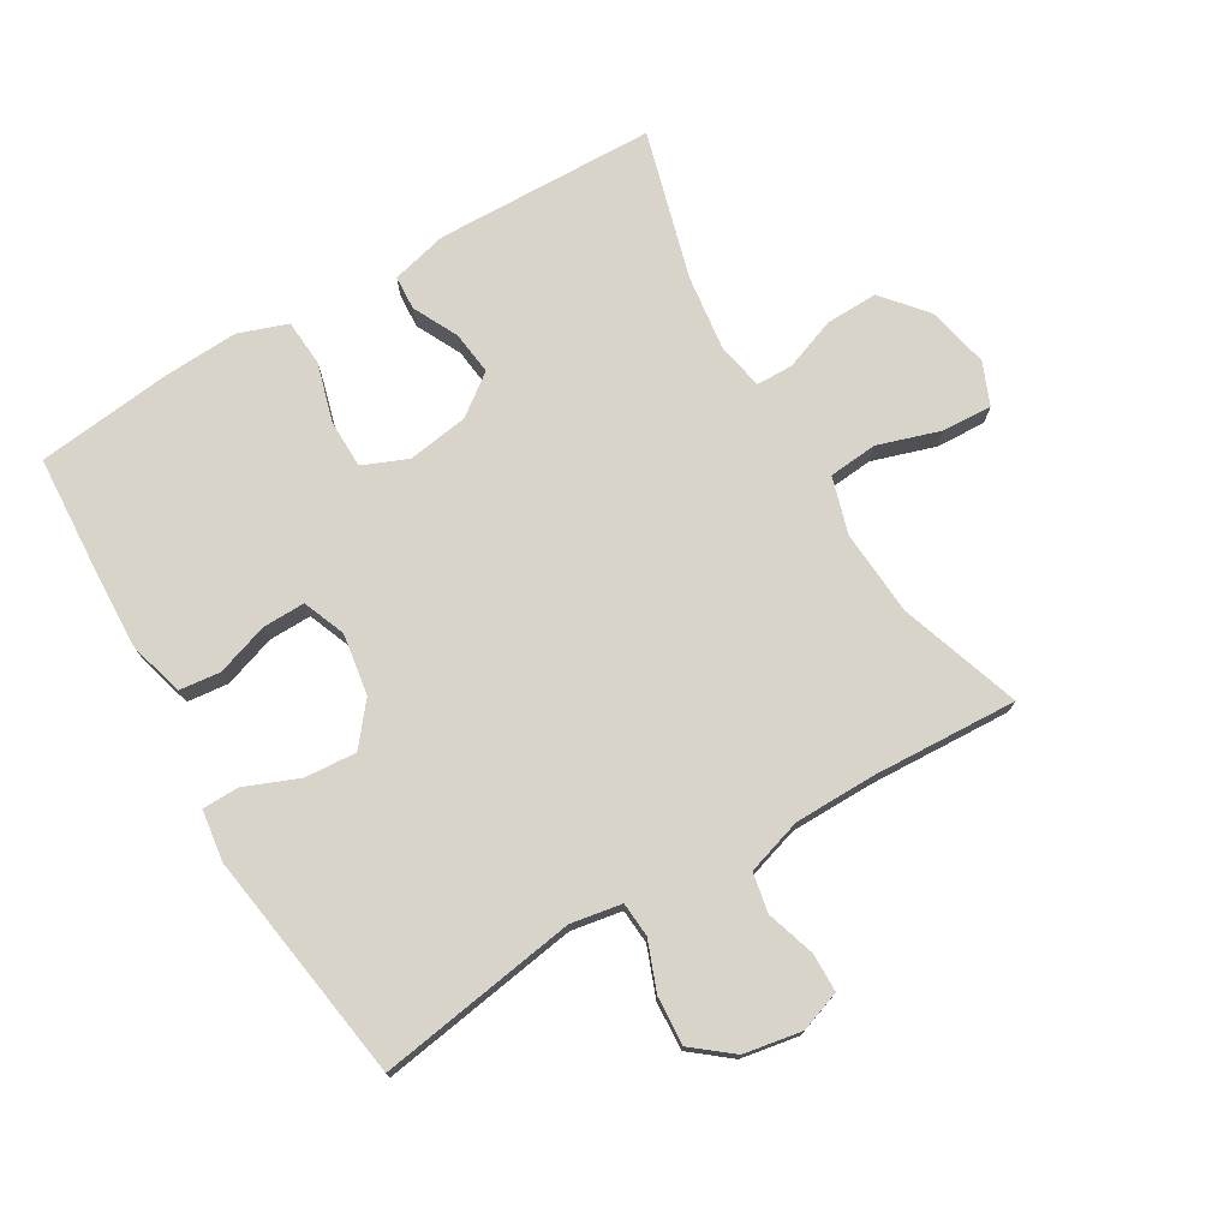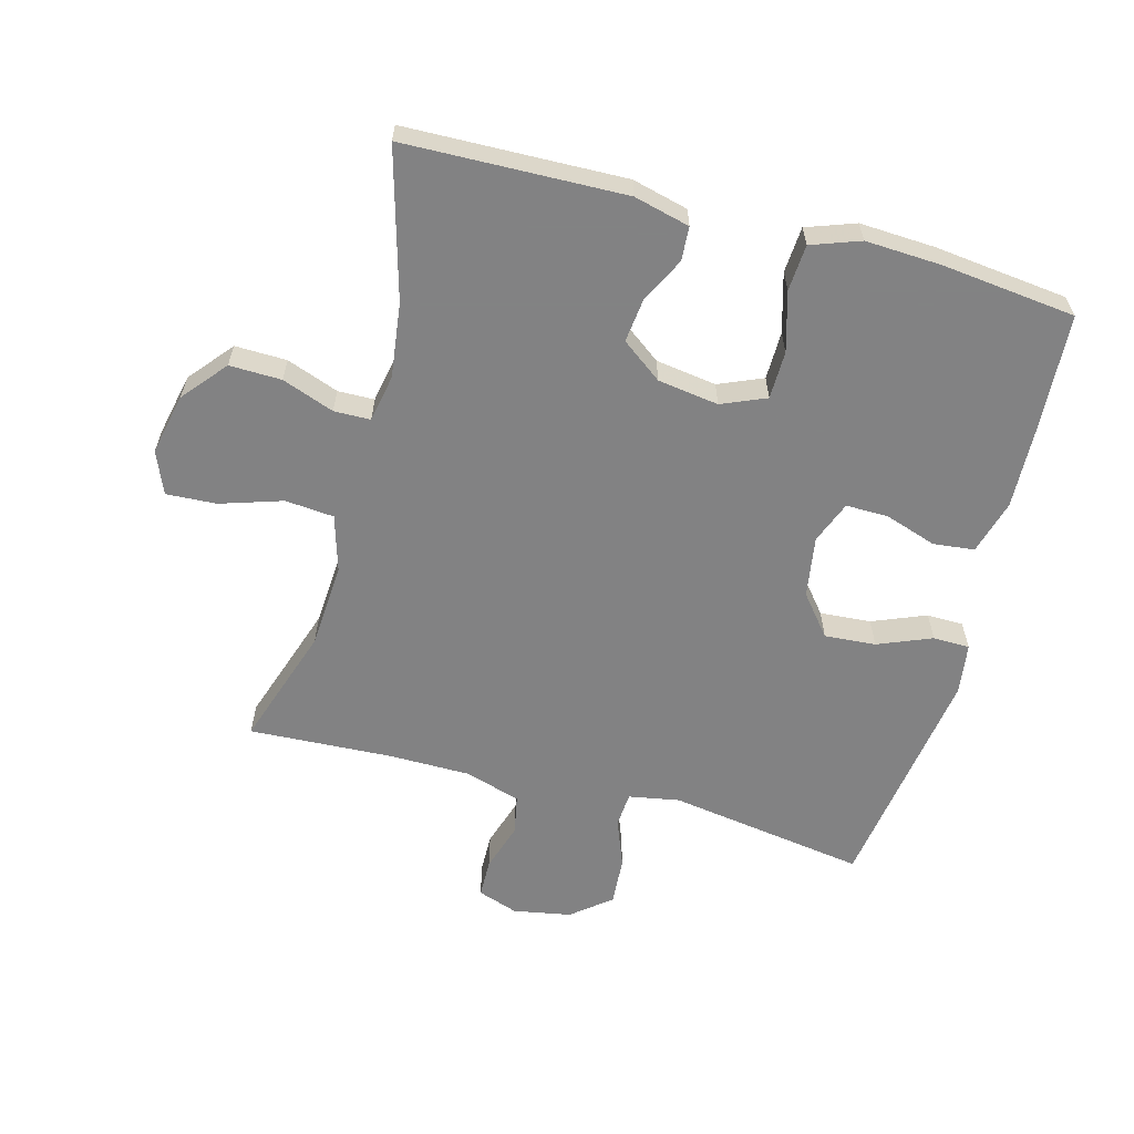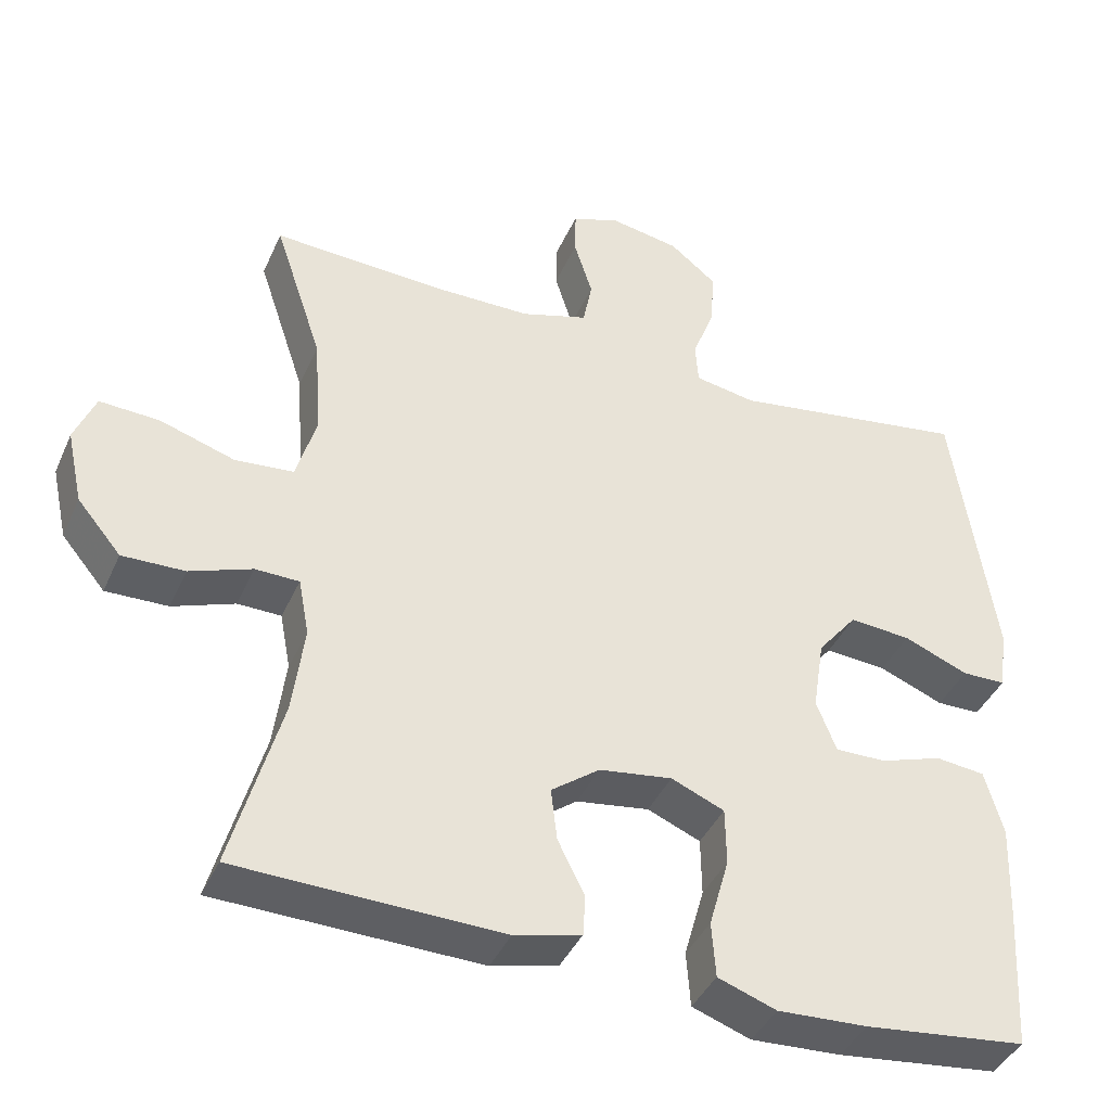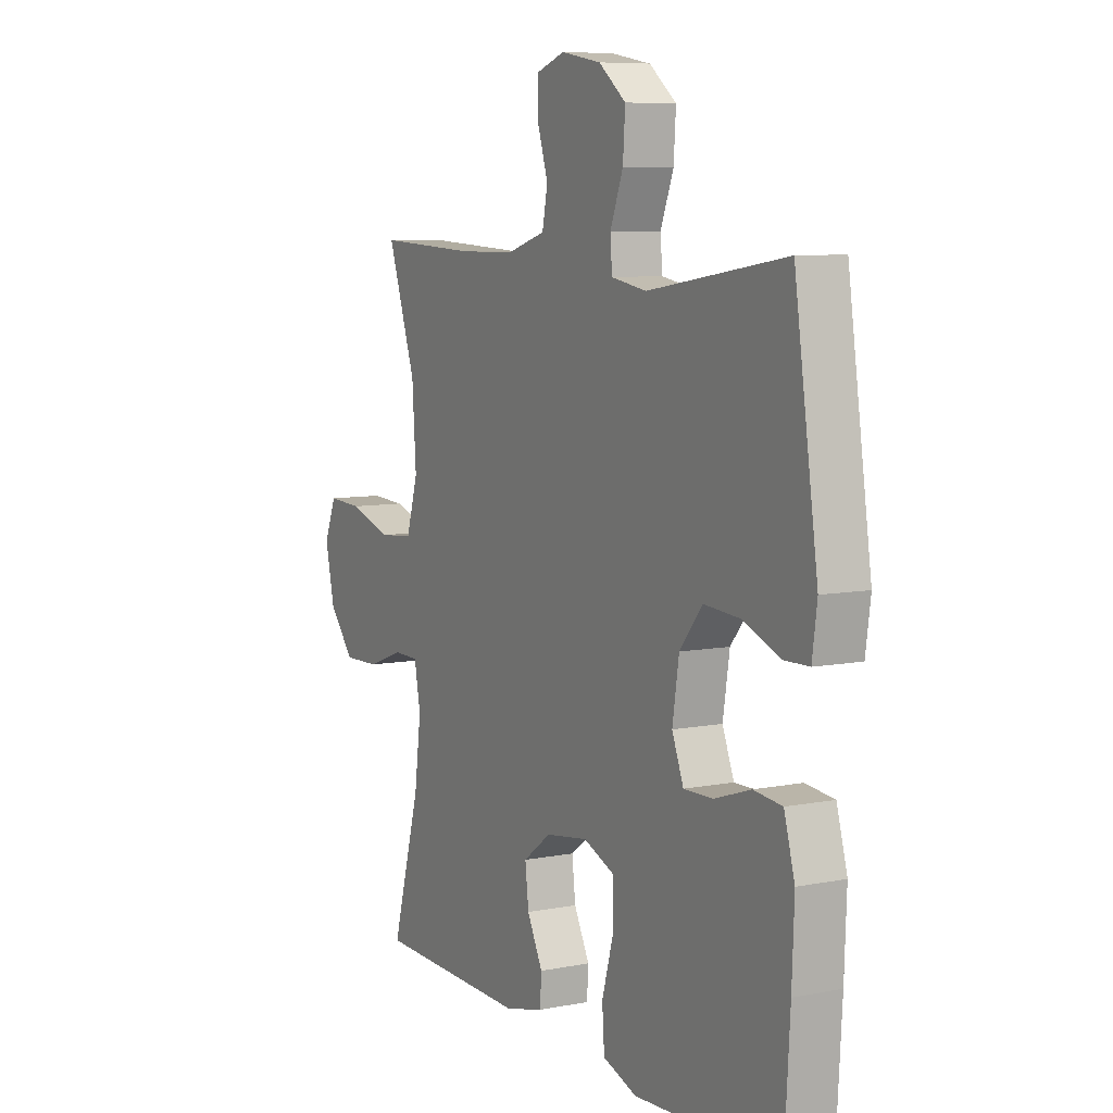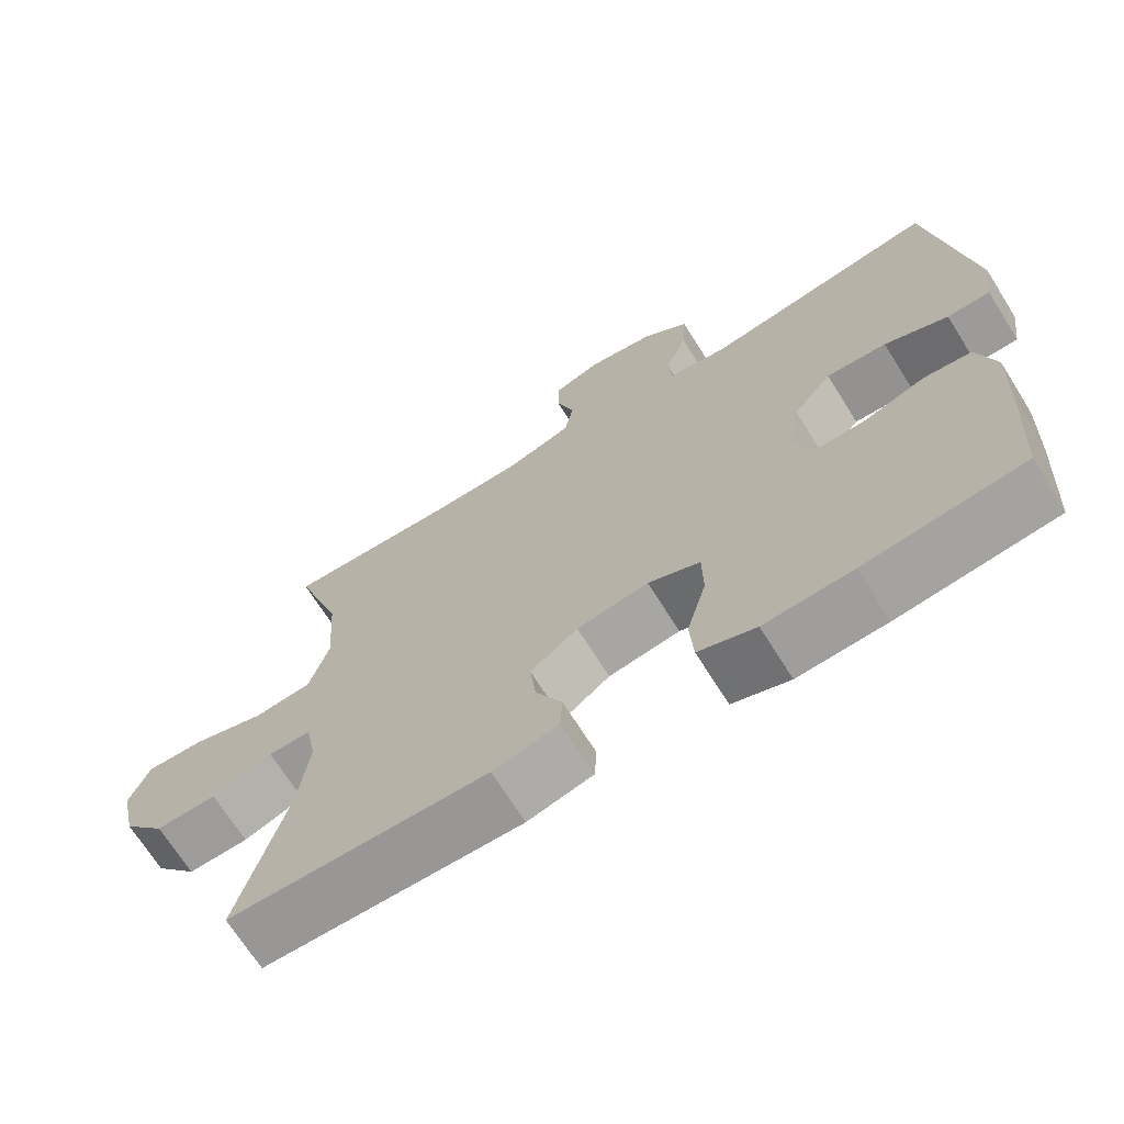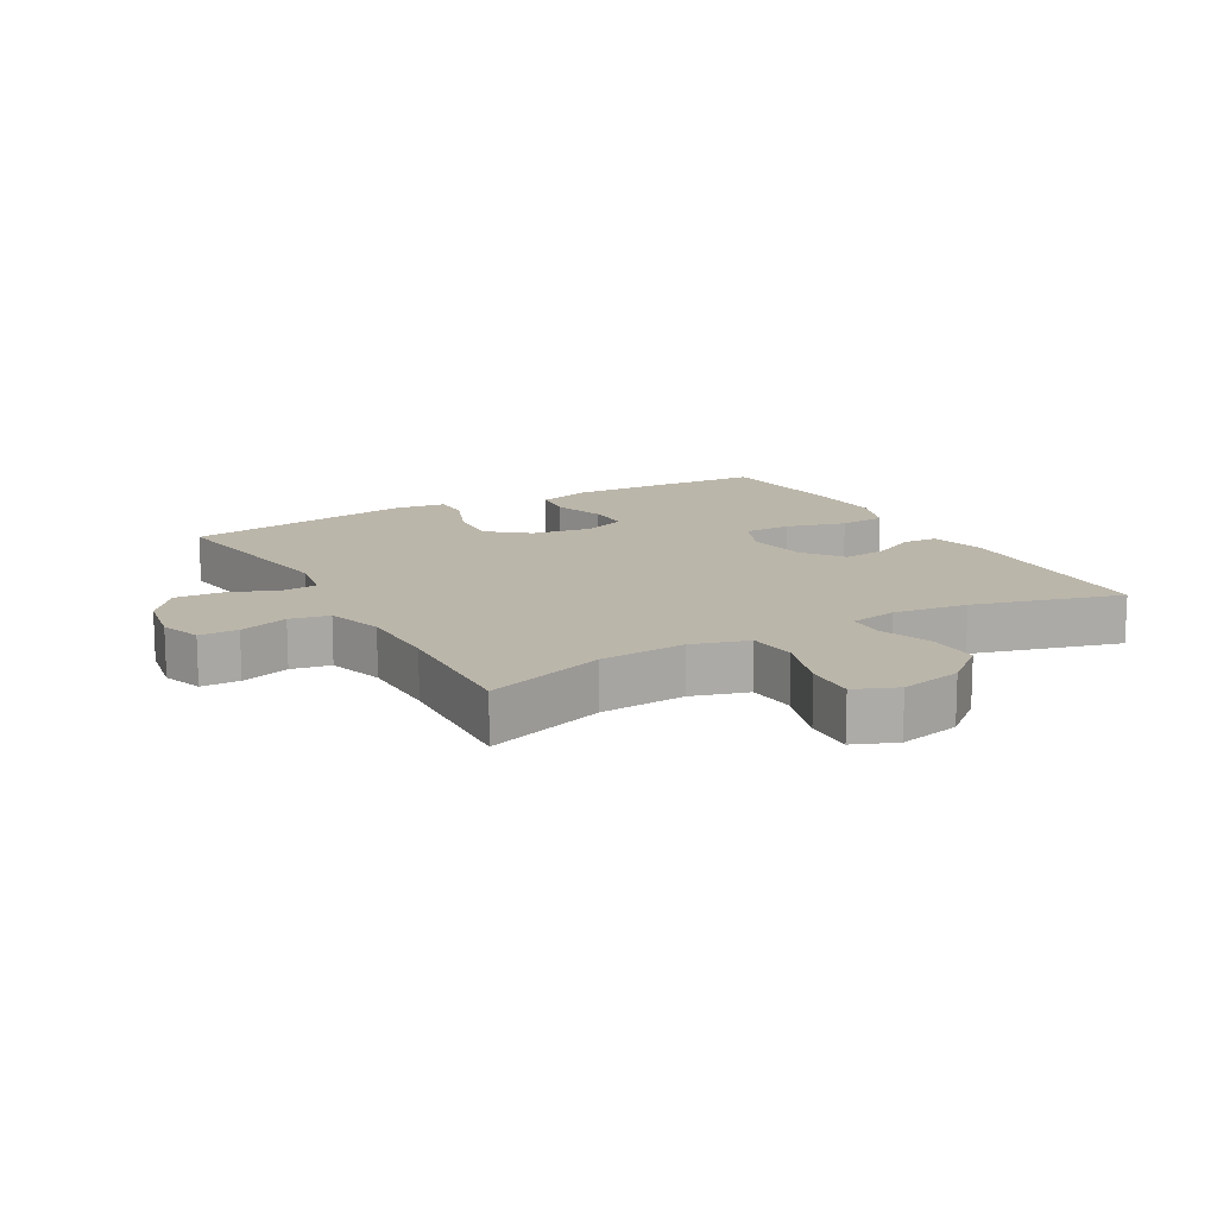
<metadata>
{"format":"obj","ext":"obj","renderer":"f3d","projection":"perspective","resolution":1024,"background":"white","views":[{"elev":74.9,"azim":-30.6,"up":"+Y"},{"elev":-60.9,"azim":165.0,"up":"+Y"},{"elev":-40.7,"azim":157.4,"up":"+Z"},{"elev":7.7,"azim":-118.9,"up":"+Z"},{"elev":-69.2,"azim":-147.9,"up":"+Z"},{"elev":14.0,"azim":60.6,"up":"+Y"}]}
</metadata>
<code>
v -0.5 0.07 0.5
v -0.19 0.07 0.452
v -0.111 0.07 0.466
v -0.107 0.07 0.52
v -0.136 0.07 0.596
v -0.141 0.07 0.671
v -0.08 0.07 0.72
v 0.01 0.07 0.736
v 0.073 0.07 0.714
v 0.074 0.07 0.654
v 0.05 0.07 0.578
v 0.062 0.07 0.517
v 0.149 0.07 0.49
v 0.277 0.07 0.489
v 0.5 0.07 0.5
v 0.437 0.07 0.312
v 0.428 0.07 0.179
v 0.454 0.07 0.091
v 0.53 0.07 0.084
v 0.627 0.07 0.115
v 0.705 0.07 0.119
v 0.732 0.07 0.053
v 0.711 0.07 -0.043
v 0.654 0.07 -0.111
v 0.573 0.07 -0.109
v 0.492 0.07 -0.079
v 0.435 0.07 -0.08
v 0.421 0.07 -0.154
v 0.436 0.07 -0.27
v 0.5 0.07 -0.5
v 0.157 0.07 -0.509
v 0.07 0.07 -0.487
v 0.067 0.07 -0.434
v 0.102 0.07 -0.364
v 0.11 0.07 -0.296
v 0.047 0.07 -0.249
v -0.048 0.07 -0.235
v -0.117 0.07 -0.264
v -0.118 0.07 -0.339
v -0.092 0.07 -0.431
v -0.097 0.07 -0.503
v -0.173 0.07 -0.53
v -0.29 0.07 -0.524
v -0.5 0.07 -0.5
v -0.511 0.07 -0.316
v -0.516 0.07 -0.189
v -0.492 0.07 -0.104
v -0.428 0.07 -0.097
v -0.347 0.07 -0.124
v -0.281 0.07 -0.125
v -0.255 0.07 -0.059
v -0.27 0.07 0.036
v -0.321 0.07 0.099
v -0.401 0.07 0.093
v -0.485 0.07 0.059
v -0.542 0.07 0.06
v -0.553 0.07 0.14
v -0.5 0 0.5
v -0.19 0 0.452
v -0.111 0 0.466
v -0.107 0 0.52
v -0.136 0 0.596
v -0.141 0 0.671
v -0.08 0 0.72
v 0.01 0 0.736
v 0.073 0 0.714
v 0.074 0 0.654
v 0.05 0 0.578
v 0.062 0 0.517
v 0.149 0 0.49
v 0.277 0 0.489
v 0.5 0 0.5
v 0.437 0 0.312
v 0.428 0 0.179
v 0.454 0 0.091
v 0.53 0 0.084
v 0.627 0 0.115
v 0.705 0 0.119
v 0.732 0 0.053
v 0.711 0 -0.043
v 0.654 0 -0.111
v 0.573 0 -0.109
v 0.492 0 -0.079
v 0.435 0 -0.08
v 0.421 0 -0.154
v 0.436 0 -0.27
v 0.5 0 -0.5
v 0.157 0 -0.509
v 0.07 0 -0.487
v 0.067 0 -0.434
v 0.102 0 -0.364
v 0.11 0 -0.296
v 0.047 0 -0.249
v -0.048 0 -0.235
v -0.117 0 -0.264
v -0.118 0 -0.339
v -0.092 0 -0.431
v -0.097 0 -0.503
v -0.173 0 -0.53
v -0.29 0 -0.524
v -0.5 0 -0.5
v -0.511 0 -0.316
v -0.516 0 -0.189
v -0.492 0 -0.104
v -0.428 0 -0.097
v -0.347 0 -0.124
v -0.281 0 -0.125
v -0.255 0 -0.059
v -0.27 0 0.036
v -0.321 0 0.099
v -0.401 0 0.093
v -0.485 0 0.059
v -0.542 0 0.06
v -0.553 0 0.14
f 57 1 2
f 56 57 2
f 55 56 2
f 54 55 2
f 53 54 2 3
f 52 53 3
f 51 52 3
f 47 48 49
f 46 47 49
f 45 46 49
f 44 45 49
f 43 44 49
f 42 43 49
f 41 42 49
f 40 41 49
f 39 40 49
f 38 39 49 50
f 37 38 50 51
f 32 33 34
f 31 32 34
f 30 31 34
f 29 30 34
f 28 29 34 35
f 27 28 35 36
f 24 25 26
f 23 24 26
f 22 23 26
f 21 22 26
f 20 21 26
f 19 20 26
f 18 19 26 27
f 37 51 3
f 36 37 3
f 27 36 3
f 18 27 3
f 17 18 3
f 9 10 11
f 8 9 11
f 7 8 11
f 6 7 11
f 5 6 11
f 4 5 11
f 4 11 12
f 4 12 13
f 3 4 13
f 17 3 13
f 16 17 13
f 16 13 14
f 14 15 16
f 59 58 114
f 59 114 113
f 59 113 112
f 59 112 111
f 60 59 111 110
f 60 110 109
f 60 109 108
f 106 105 104
f 106 104 103
f 106 103 102
f 106 102 101
f 106 101 100
f 106 100 99
f 106 99 98
f 106 98 97
f 106 97 96
f 107 106 96 95
f 108 107 95 94
f 91 90 89
f 91 89 88
f 91 88 87
f 91 87 86
f 92 91 86 85
f 93 92 85 84
f 83 82 81
f 83 81 80
f 83 80 79
f 83 79 78
f 83 78 77
f 83 77 76
f 84 83 76 75
f 60 108 94
f 60 94 93
f 60 93 84
f 60 84 75
f 60 75 74
f 68 67 66
f 68 66 65
f 68 65 64
f 68 64 63
f 68 63 62
f 68 62 61
f 69 68 61
f 70 69 61
f 70 61 60
f 70 60 74
f 70 74 73
f 71 70 73
f 73 72 71
f 1 58 59 2
f 2 59 60 3
f 3 60 61 4
f 4 61 62 5
f 5 62 63 6
f 6 63 64 7
f 7 64 65 8
f 8 65 66 9
f 9 66 67 10
f 10 67 68 11
f 11 68 69 12
f 12 69 70 13
f 13 70 71 14
f 14 71 72 15
f 15 72 73 16
f 16 73 74 17
f 17 74 75 18
f 18 75 76 19
f 19 76 77 20
f 20 77 78 21
f 21 78 79 22
f 22 79 80 23
f 23 80 81 24
f 24 81 82 25
f 25 82 83 26
f 26 83 84 27
f 27 84 85 28
f 28 85 86 29
f 29 86 87 30
f 30 87 88 31
f 31 88 89 32
f 32 89 90 33
f 33 90 91 34
f 34 91 92 35
f 35 92 93 36
f 36 93 94 37
f 37 94 95 38
f 38 95 96 39
f 39 96 97 40
f 40 97 98 41
f 41 98 99 42
f 42 99 100 43
f 43 100 101 44
f 44 101 102 45
f 45 102 103 46
f 46 103 104 47
f 47 104 105 48
f 48 105 106 49
f 49 106 107 50
f 50 107 108 51
f 51 108 109 52
f 52 109 110 53
f 53 110 111 54
f 54 111 112 55
f 55 112 113 56
f 56 113 114 57
f 57 114 58 1

</code>
